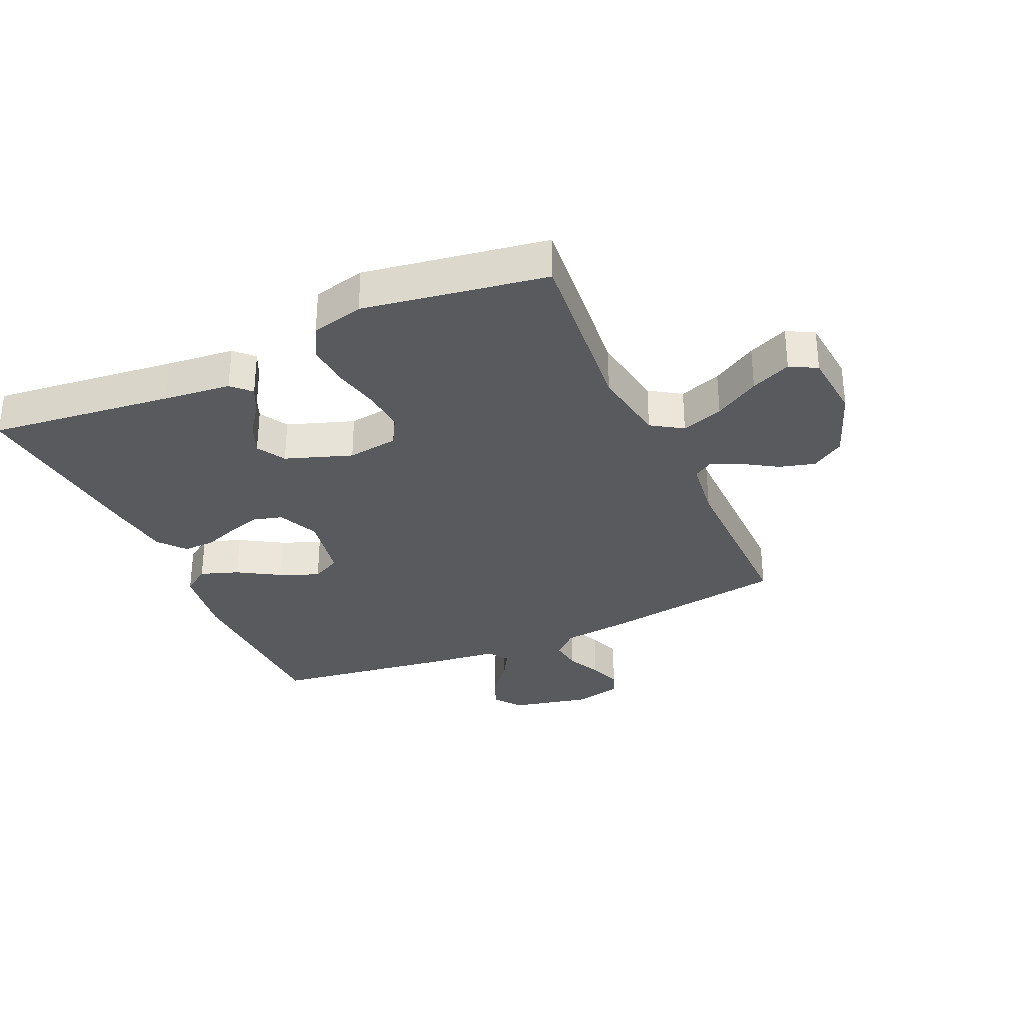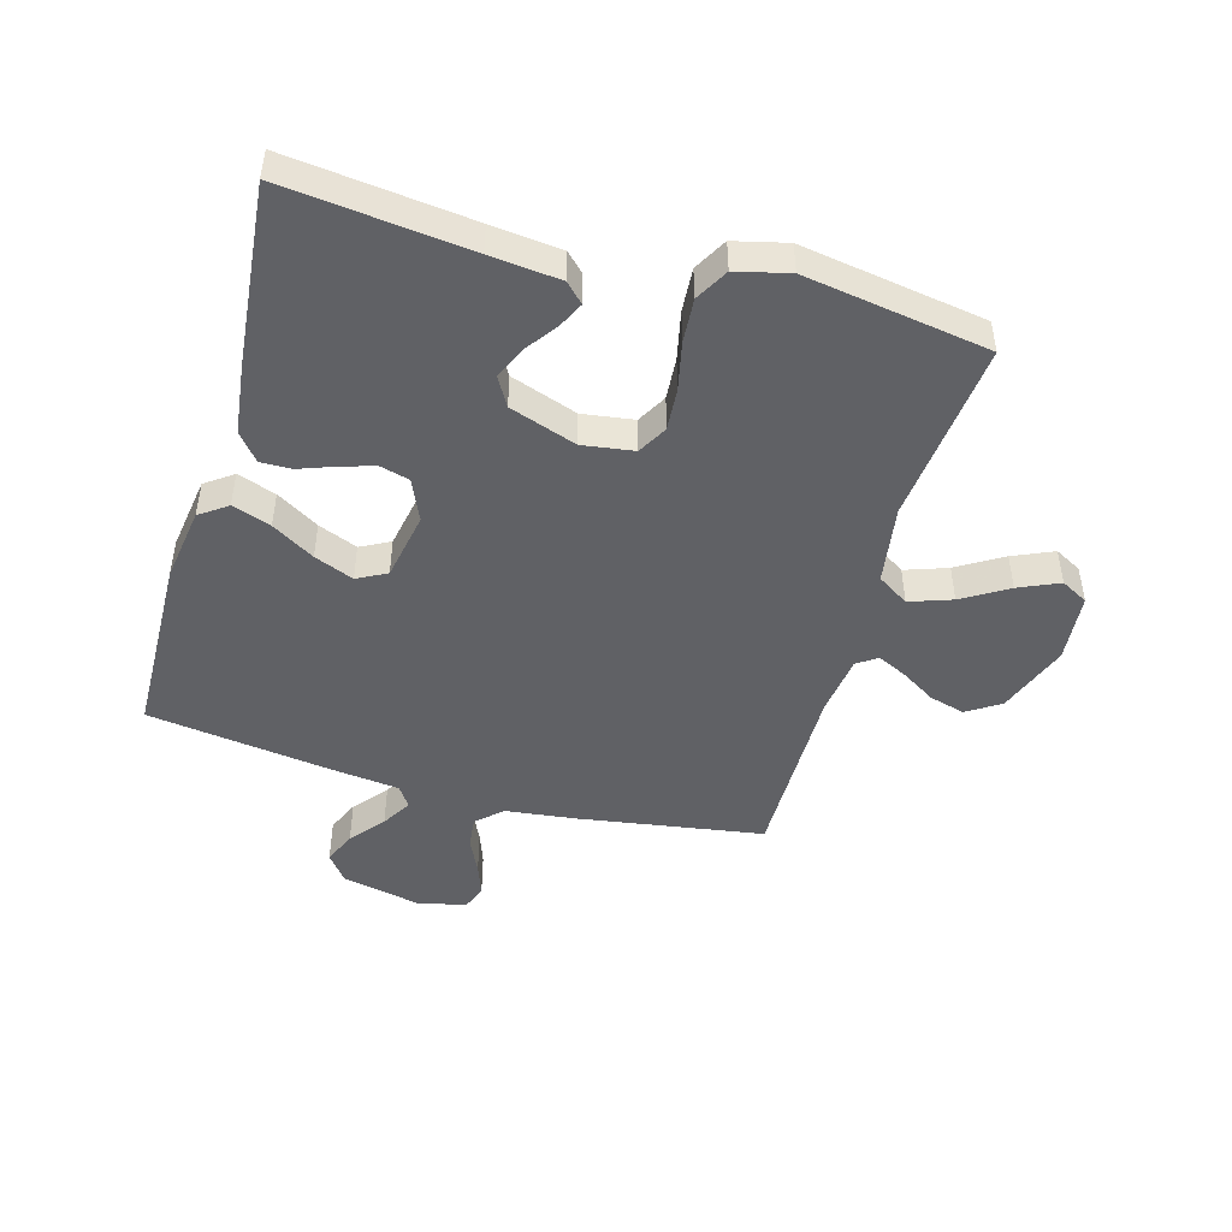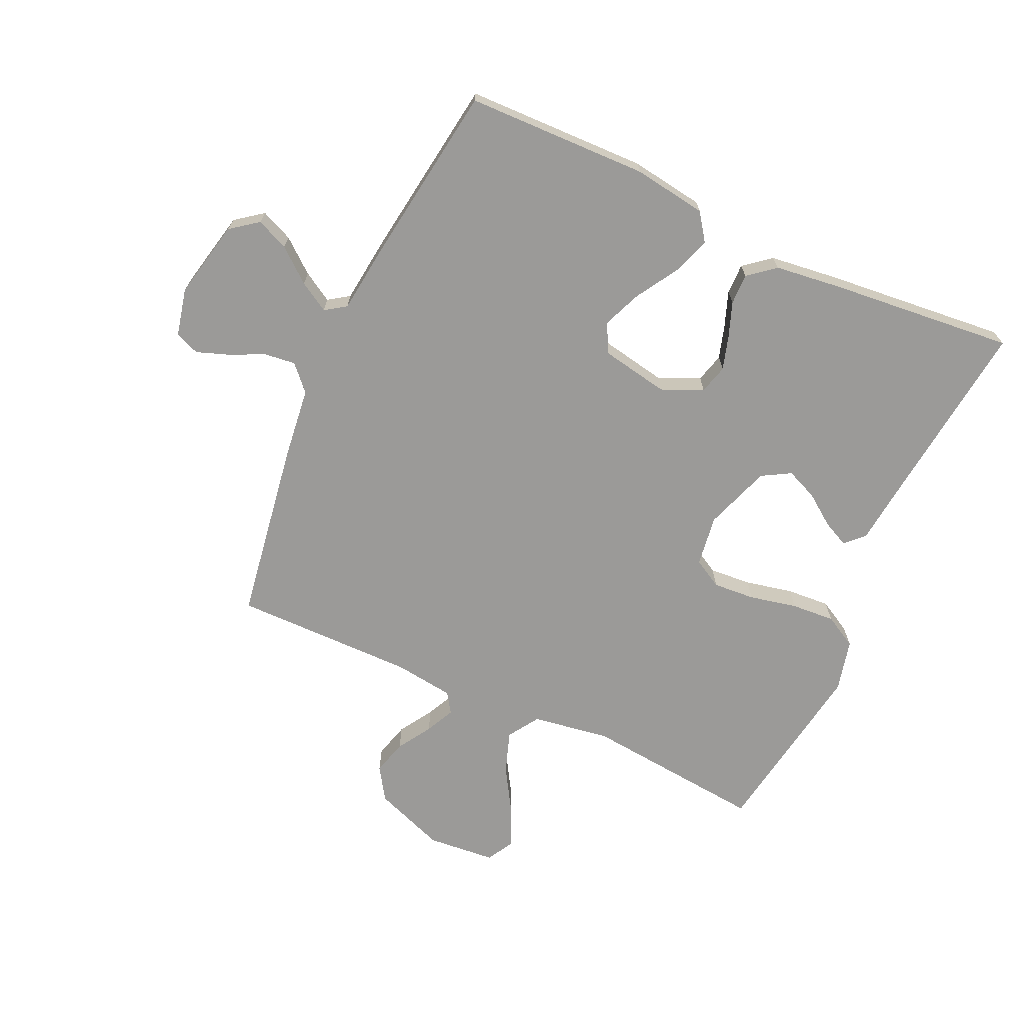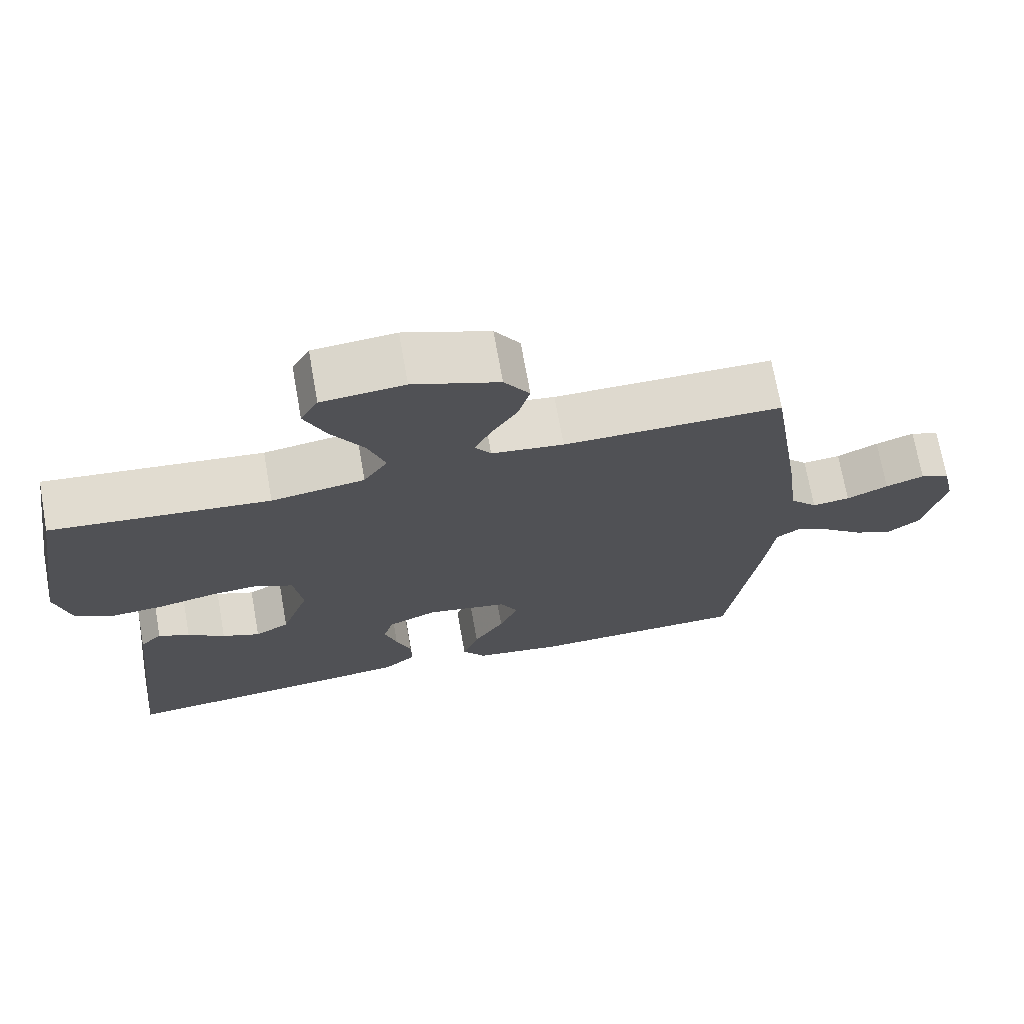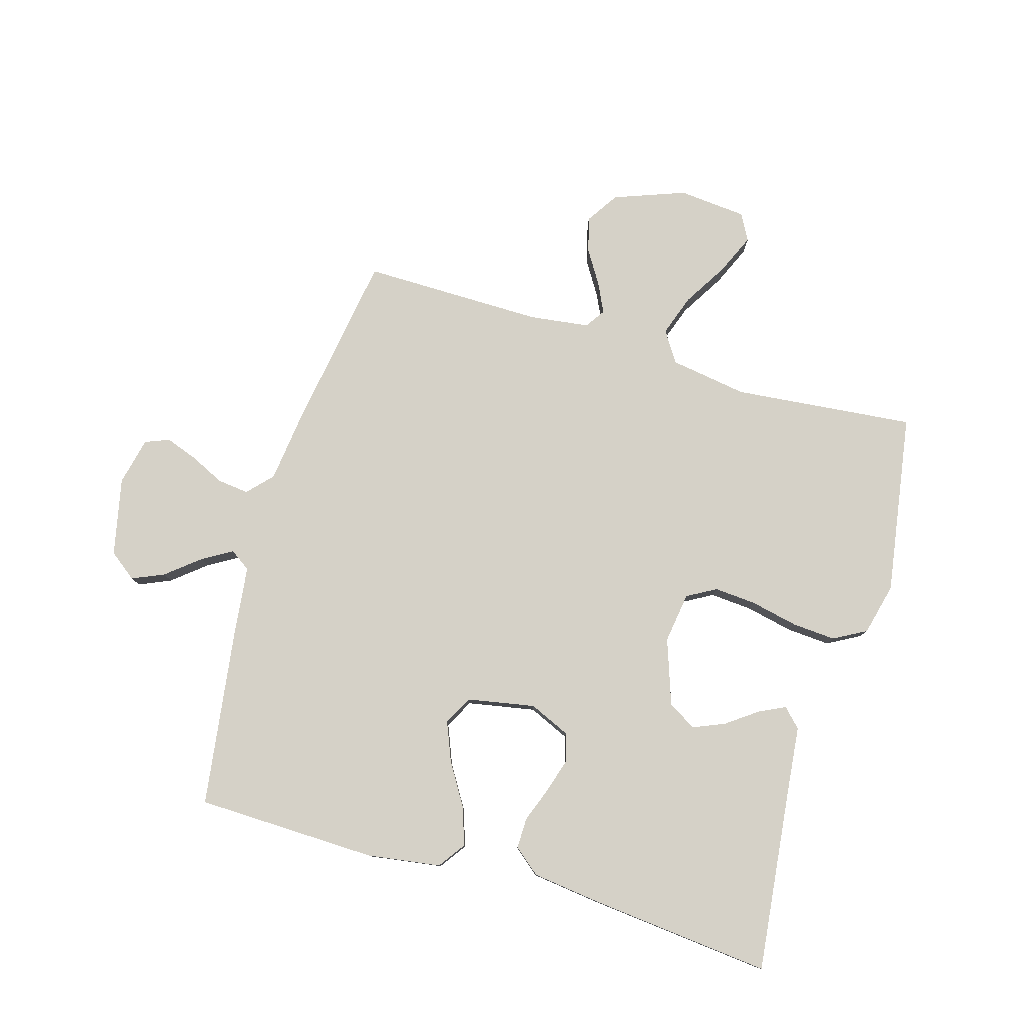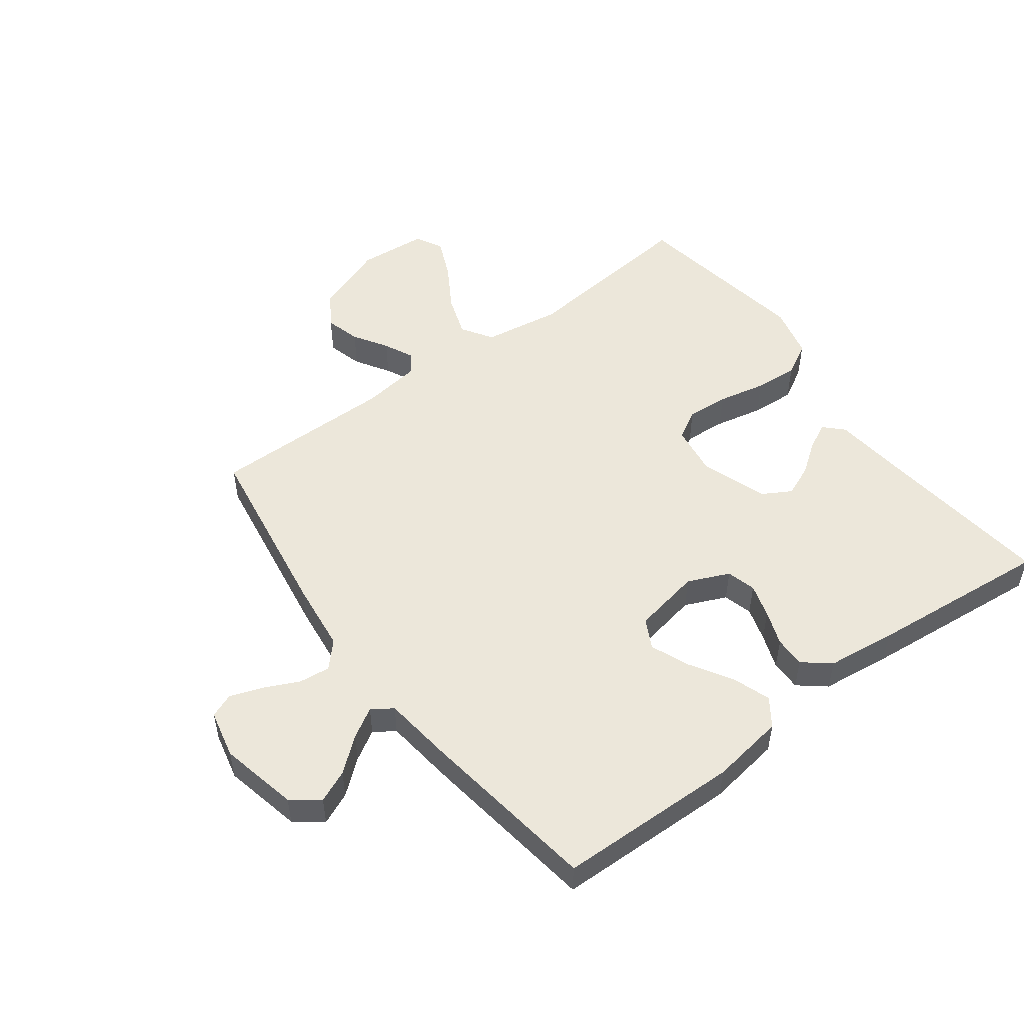
<metadata>
{"format":"obj","ext":"obj","renderer":"f3d","projection":"perspective","resolution":1024,"background":"white","views":[{"elev":-31.7,"azim":-65.8,"up":"+Y"},{"elev":-47.1,"azim":-105.8,"up":"+Y"},{"elev":-69.3,"azim":155.4,"up":"+Y"},{"elev":71.2,"azim":-10.1,"up":"+Z"},{"elev":79.2,"azim":-163.6,"up":"+Y"},{"elev":51.6,"azim":143.2,"up":"+Y"}]}
</metadata>
<code>
v 0.5 0.07 -0.5
v 0.2 0.07 -0.507
v 0.079 0.07 -0.489
v 0.047 0.07 -0.444
v 0.069 0.07 -0.381
v 0.111 0.07 -0.312
v 0.137 0.07 -0.248
v 0.112 0.07 -0.2
v 0 0.07 -0.179
v -0.068 0.07 -0.209
v -0.081 0.07 -0.257
v -0.064 0.07 -0.313
v -0.043 0.07 -0.37
v -0.042 0.07 -0.421
v -0.086 0.07 -0.457
v -0.2 0.07 -0.471
v -0.5 0.07 -0.5
v -0.466 0.07 -0.2
v -0.454 0.07 -0.086
v -0.424 0.07 -0.056
v -0.381 0.07 -0.077
v -0.33 0.07 -0.114
v -0.278 0.07 -0.136
v -0.231 0.07 -0.109
v -0.193 0.07 0
v -0.205 0.07 0.084
v -0.253 0.07 0.111
v -0.322 0.07 0.106
v -0.401 0.07 0.089
v -0.473 0.07 0.084
v -0.527 0.07 0.114
v -0.548 0.07 0.2
v -0.5 0.07 0.5
v -0.2 0.07 0.47
v -0.072 0.07 0.49
v -0.039 0.07 0.541
v -0.063 0.07 0.61
v -0.108 0.07 0.684
v -0.137 0.07 0.75
v -0.113 0.07 0.794
v 0 0.07 0.804
v 0.118 0.07 0.76
v 0.153 0.07 0.706
v 0.137 0.07 0.648
v 0.102 0.07 0.592
v 0.079 0.07 0.544
v 0.101 0.07 0.511
v 0.2 0.07 0.498
v 0.5 0.07 0.5
v 0.547 0.07 0.2
v 0.561 0.07 0.084
v 0.599 0.07 0.043
v 0.651 0.07 0.049
v 0.708 0.07 0.076
v 0.761 0.07 0.095
v 0.801 0.07 0.079
v 0.819 0.07 0
v 0.791 0.07 -0.129
v 0.746 0.07 -0.163
v 0.693 0.07 -0.14
v 0.638 0.07 -0.095
v 0.589 0.07 -0.066
v 0.555 0.07 -0.089
v 0.542 0.07 -0.2
v 0.5 0 -0.5
v 0.2 0 -0.507
v 0.079 0 -0.489
v 0.047 0 -0.444
v 0.069 0 -0.381
v 0.111 0 -0.312
v 0.137 0 -0.248
v 0.112 0 -0.2
v 0 0 -0.179
v -0.068 0 -0.209
v -0.081 0 -0.257
v -0.064 0 -0.313
v -0.043 0 -0.37
v -0.042 0 -0.421
v -0.086 0 -0.457
v -0.2 0 -0.471
v -0.5 0 -0.5
v -0.466 0 -0.2
v -0.454 0 -0.086
v -0.424 0 -0.056
v -0.381 0 -0.077
v -0.33 0 -0.114
v -0.278 0 -0.136
v -0.231 0 -0.109
v -0.193 0 0
v -0.205 0 0.084
v -0.253 0 0.111
v -0.322 0 0.106
v -0.401 0 0.089
v -0.473 0 0.084
v -0.527 0 0.114
v -0.548 0 0.2
v -0.5 0 0.5
v -0.2 0 0.47
v -0.072 0 0.49
v -0.039 0 0.541
v -0.063 0 0.61
v -0.108 0 0.684
v -0.137 0 0.75
v -0.113 0 0.794
v 0 0 0.804
v 0.118 0 0.76
v 0.153 0 0.706
v 0.137 0 0.648
v 0.102 0 0.592
v 0.079 0 0.544
v 0.101 0 0.511
v 0.2 0 0.498
v 0.5 0 0.5
v 0.547 0 0.2
v 0.561 0 0.084
v 0.599 0 0.043
v 0.651 0 0.049
v 0.708 0 0.076
v 0.761 0 0.095
v 0.801 0 0.079
v 0.819 0 0
v 0.791 0 -0.129
v 0.746 0 -0.163
v 0.693 0 -0.14
v 0.638 0 -0.095
v 0.589 0 -0.066
v 0.555 0 -0.089
v 0.542 0 -0.2
f 4 5 6
f 3 4 6
f 2 3 6
f 1 2 6
f 64 1 6
f 63 64 6
f 62 63 6 7
f 59 60 61
f 58 59 61
f 57 58 61
f 56 57 61
f 55 56 61
f 54 55 61
f 53 54 61
f 52 53 61 62
f 62 7 8
f 52 62 8
f 51 52 8
f 51 8 9
f 50 51 9
f 49 50 9
f 48 49 9
f 43 44 45
f 42 43 45
f 41 42 45
f 40 41 45
f 39 40 45
f 38 39 45
f 37 38 45
f 36 37 45 46
f 35 36 46 47
f 32 33 34
f 31 32 34
f 30 31 34
f 29 30 34
f 28 29 34
f 35 47 48
f 34 35 48
f 28 34 48
f 27 28 48
f 20 21 22
f 19 20 22
f 18 19 22
f 18 22 23
f 17 18 23
f 16 17 23
f 15 16 23
f 14 15 23
f 13 14 23
f 12 13 23
f 11 12 23 24
f 48 9 10
f 26 27 48
f 25 26 48 10
f 10 11 24 25
f 70 69 68
f 70 68 67
f 70 67 66
f 70 66 65
f 70 65 128
f 70 128 127
f 71 70 127 126
f 125 124 123
f 125 123 122
f 125 122 121
f 125 121 120
f 125 120 119
f 125 119 118
f 125 118 117
f 126 125 117 116
f 72 71 126
f 72 126 116
f 72 116 115
f 73 72 115
f 73 115 114
f 73 114 113
f 73 113 112
f 109 108 107
f 109 107 106
f 109 106 105
f 109 105 104
f 109 104 103
f 109 103 102
f 109 102 101
f 110 109 101 100
f 111 110 100 99
f 98 97 96
f 98 96 95
f 98 95 94
f 98 94 93
f 98 93 92
f 112 111 99
f 112 99 98
f 112 98 92
f 112 92 91
f 86 85 84
f 86 84 83
f 86 83 82
f 87 86 82
f 87 82 81
f 87 81 80
f 87 80 79
f 87 79 78
f 87 78 77
f 87 77 76
f 88 87 76 75
f 74 73 112
f 112 91 90
f 74 112 90 89
f 89 88 75 74
f 1 65 66 2
f 2 66 67 3
f 3 67 68 4
f 4 68 69 5
f 5 69 70 6
f 6 70 71 7
f 7 71 72 8
f 8 72 73 9
f 9 73 74 10
f 10 74 75 11
f 11 75 76 12
f 12 76 77 13
f 13 77 78 14
f 14 78 79 15
f 15 79 80 16
f 16 80 81 17
f 17 81 82 18
f 18 82 83 19
f 19 83 84 20
f 20 84 85 21
f 21 85 86 22
f 22 86 87 23
f 23 87 88 24
f 24 88 89 25
f 25 89 90 26
f 26 90 91 27
f 27 91 92 28
f 28 92 93 29
f 29 93 94 30
f 30 94 95 31
f 31 95 96 32
f 32 96 97 33
f 33 97 98 34
f 34 98 99 35
f 35 99 100 36
f 36 100 101 37
f 37 101 102 38
f 38 102 103 39
f 39 103 104 40
f 40 104 105 41
f 41 105 106 42
f 42 106 107 43
f 43 107 108 44
f 44 108 109 45
f 45 109 110 46
f 46 110 111 47
f 47 111 112 48
f 48 112 113 49
f 49 113 114 50
f 50 114 115 51
f 51 115 116 52
f 52 116 117 53
f 53 117 118 54
f 54 118 119 55
f 55 119 120 56
f 56 120 121 57
f 57 121 122 58
f 58 122 123 59
f 59 123 124 60
f 60 124 125 61
f 61 125 126 62
f 62 126 127 63
f 63 127 128 64
f 64 128 65 1

</code>
